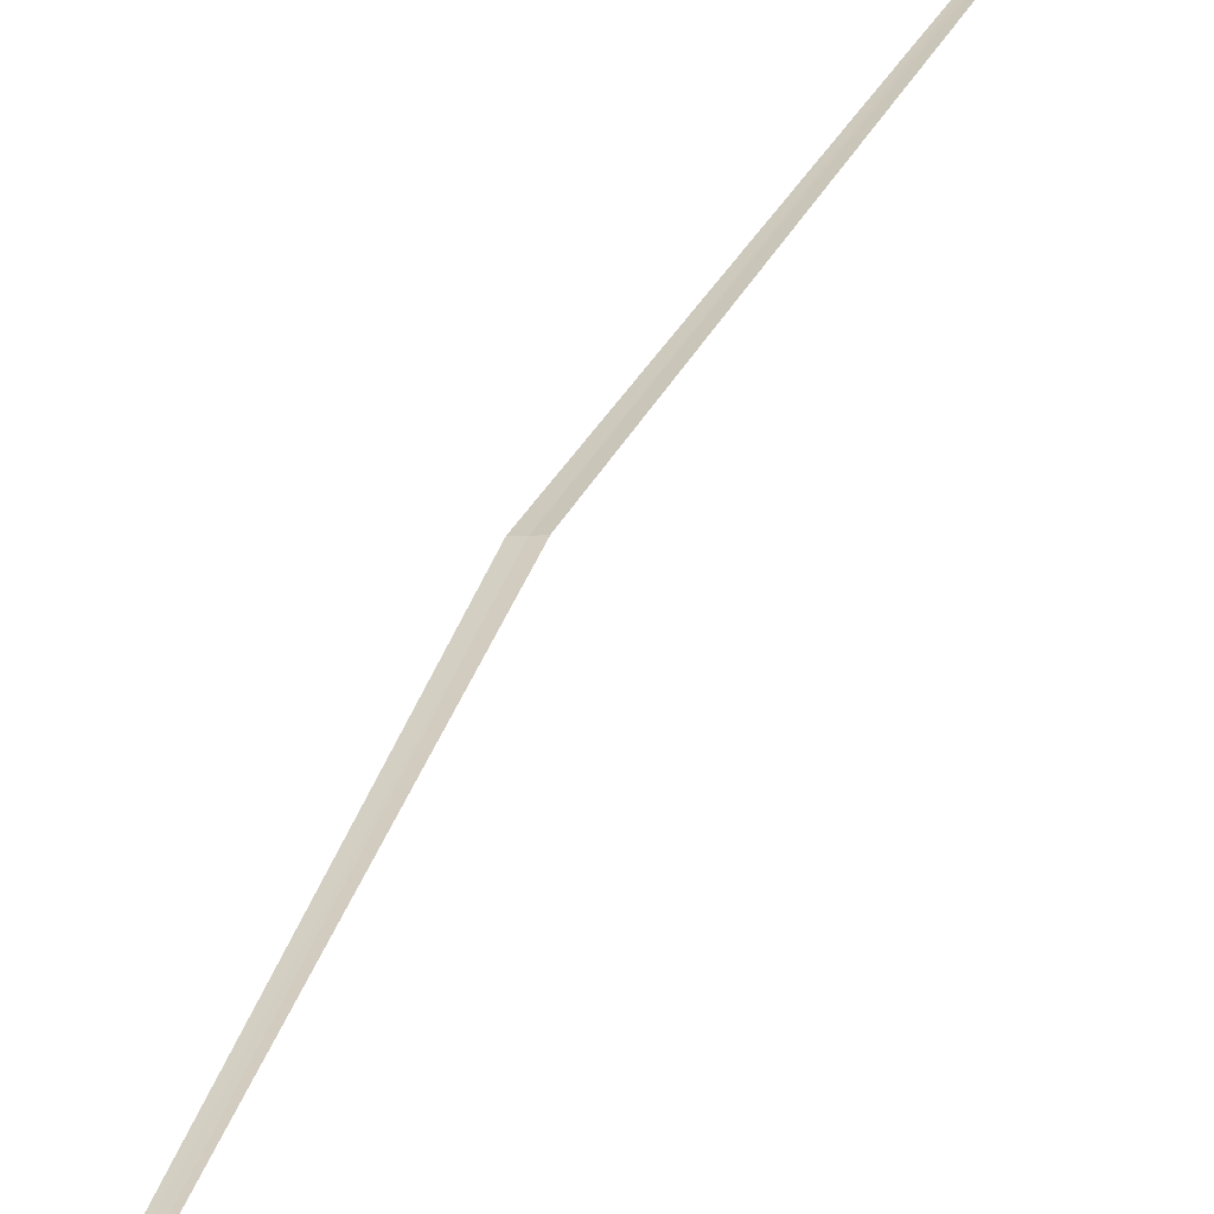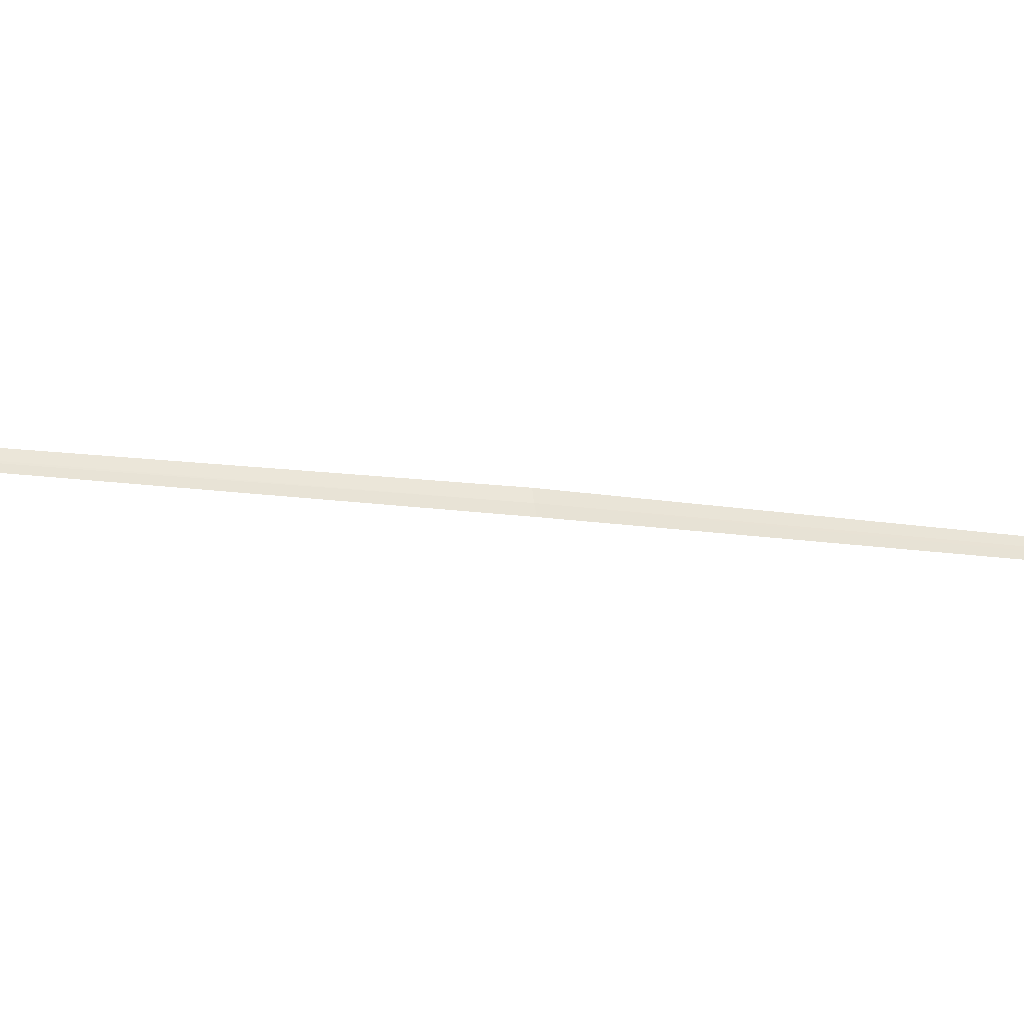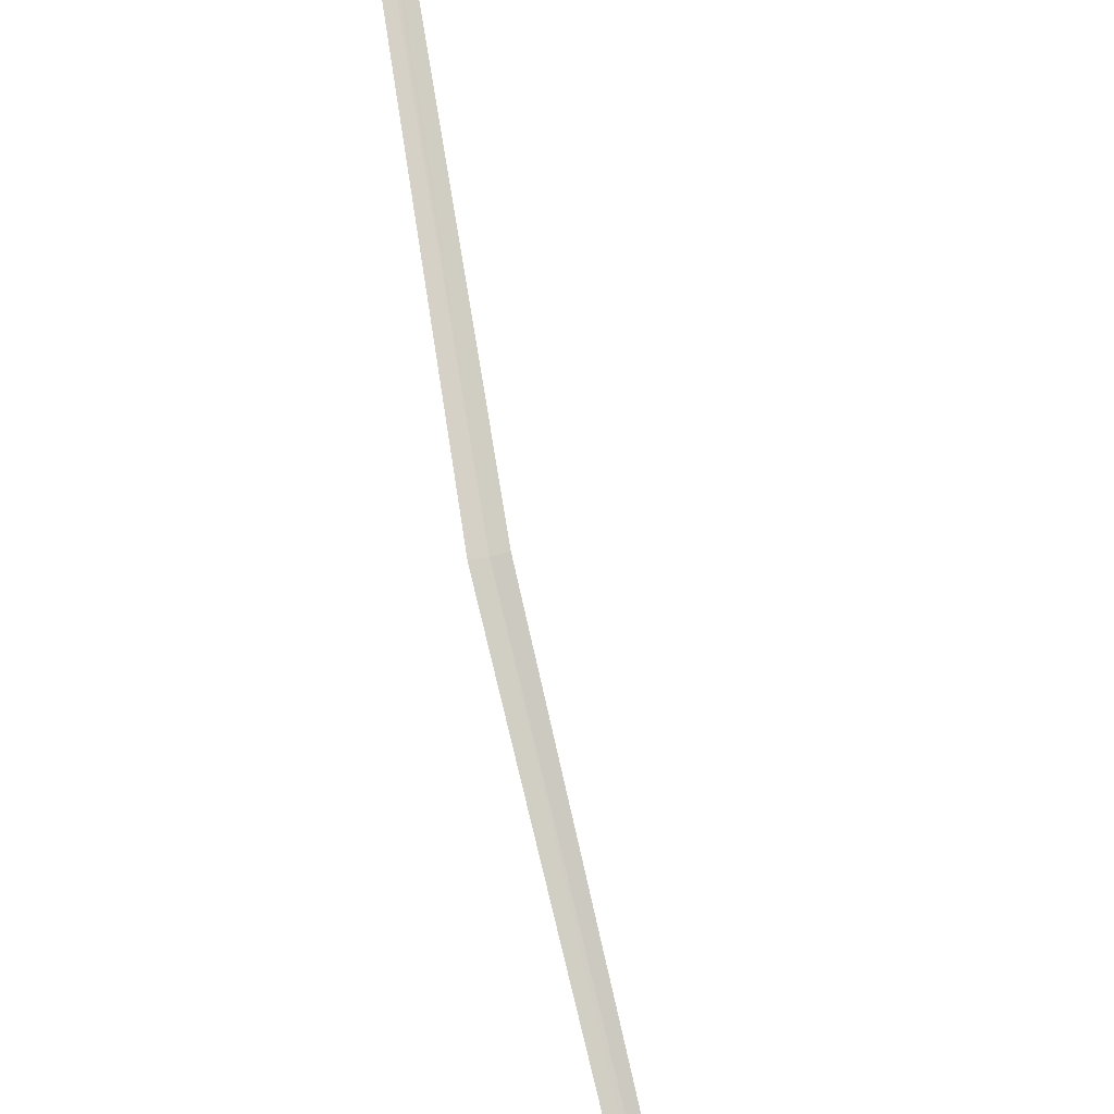
<metadata>
{"format":"obj","ext":"obj","renderer":"f3d","projection":"perspective","resolution":1024,"background":"white","views":[{"elev":17.8,"azim":-149.4,"up":"+Y"},{"elev":37.8,"azim":94.1,"up":"+Y"},{"elev":66.6,"azim":-179.2,"up":"+Y"}]}
</metadata>
<code>
v -5.548 -6.417 36.93
v -7.488 -8.337 29.62
v -7.399 -8.349 29.6
v -5.455 -6.425 36.91
v -4.181 -5.062 44.5
v -4.276 -5.046 44.51
v -5.64 -6.399 36.95
v -4.228 -5.055 44.51
f 1 2 3
f 1 3 4
f 1 4 5
f 1 6 7
f 1 7 2
f 1 8 6
f 1 5 8

</code>
